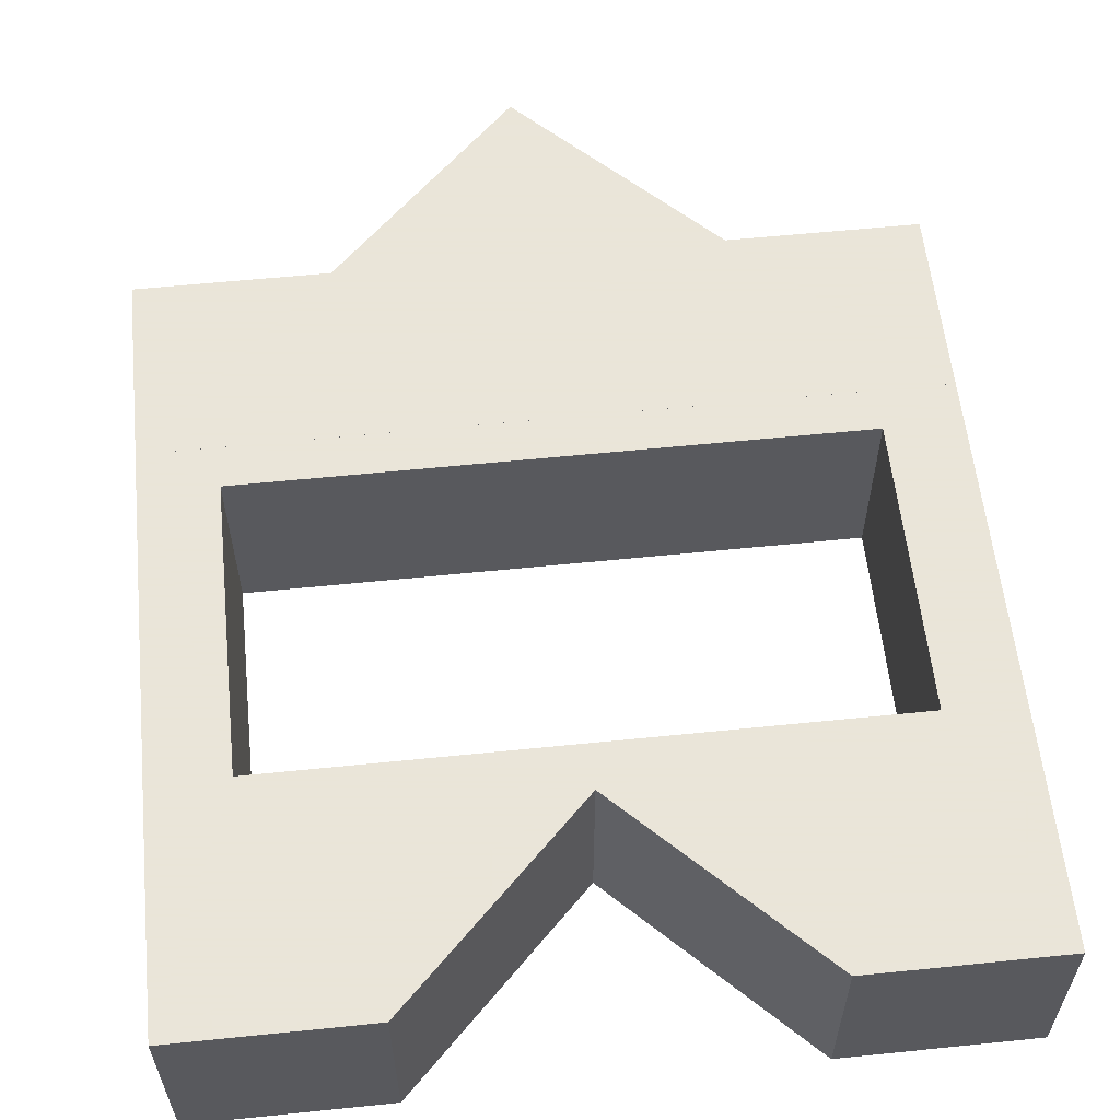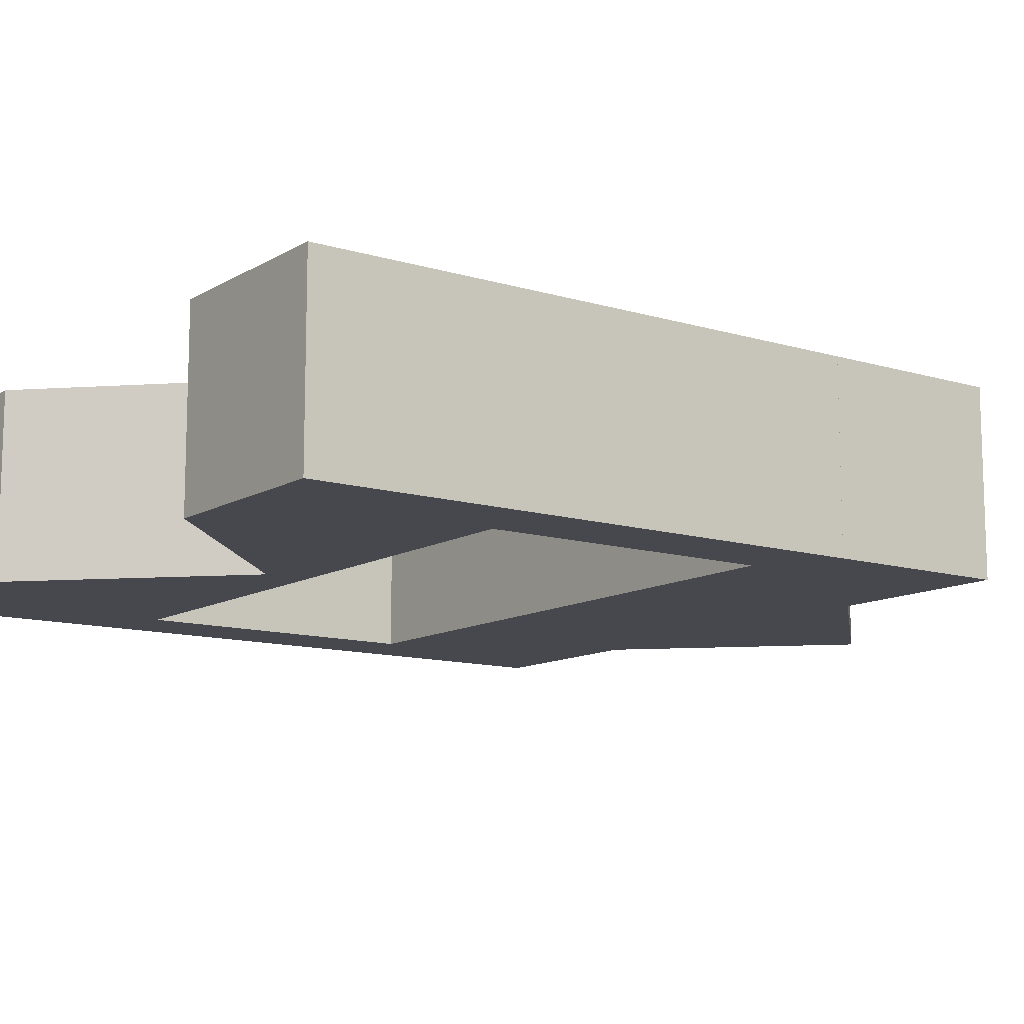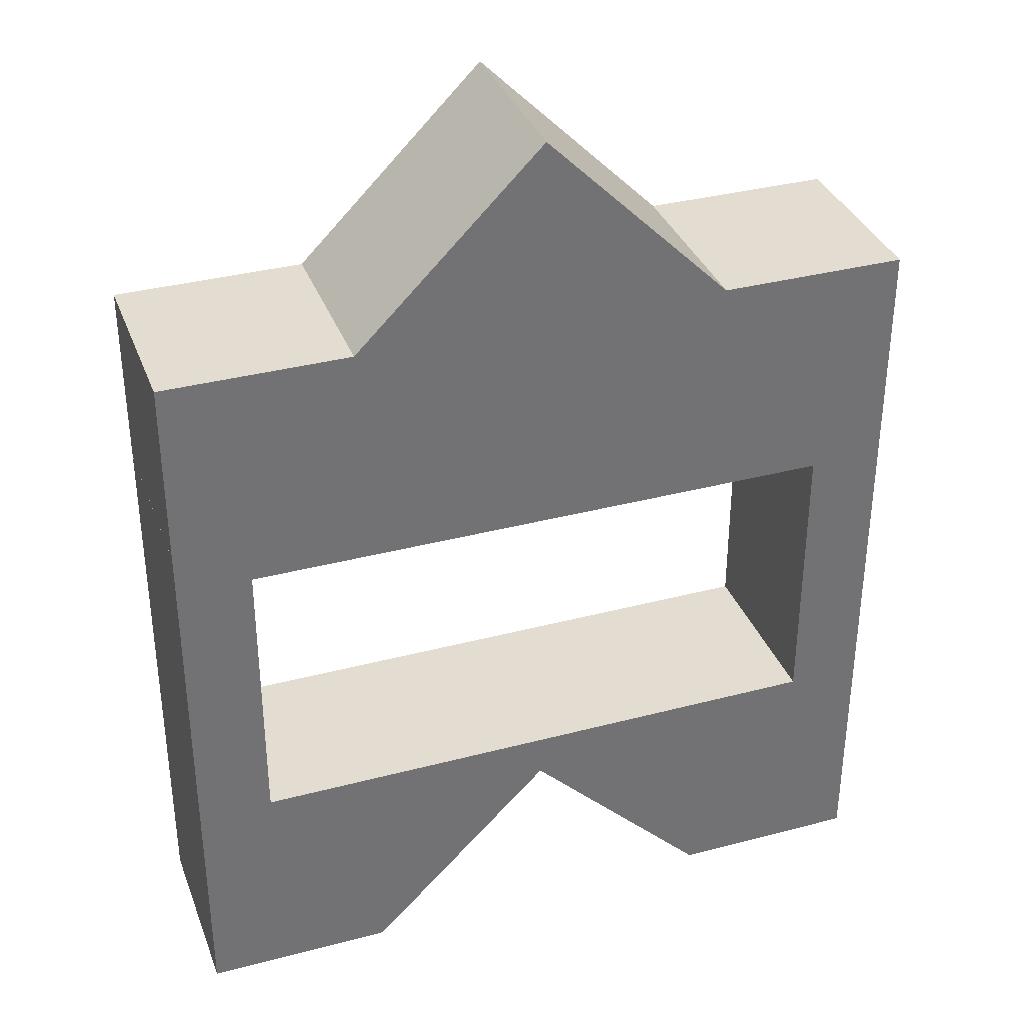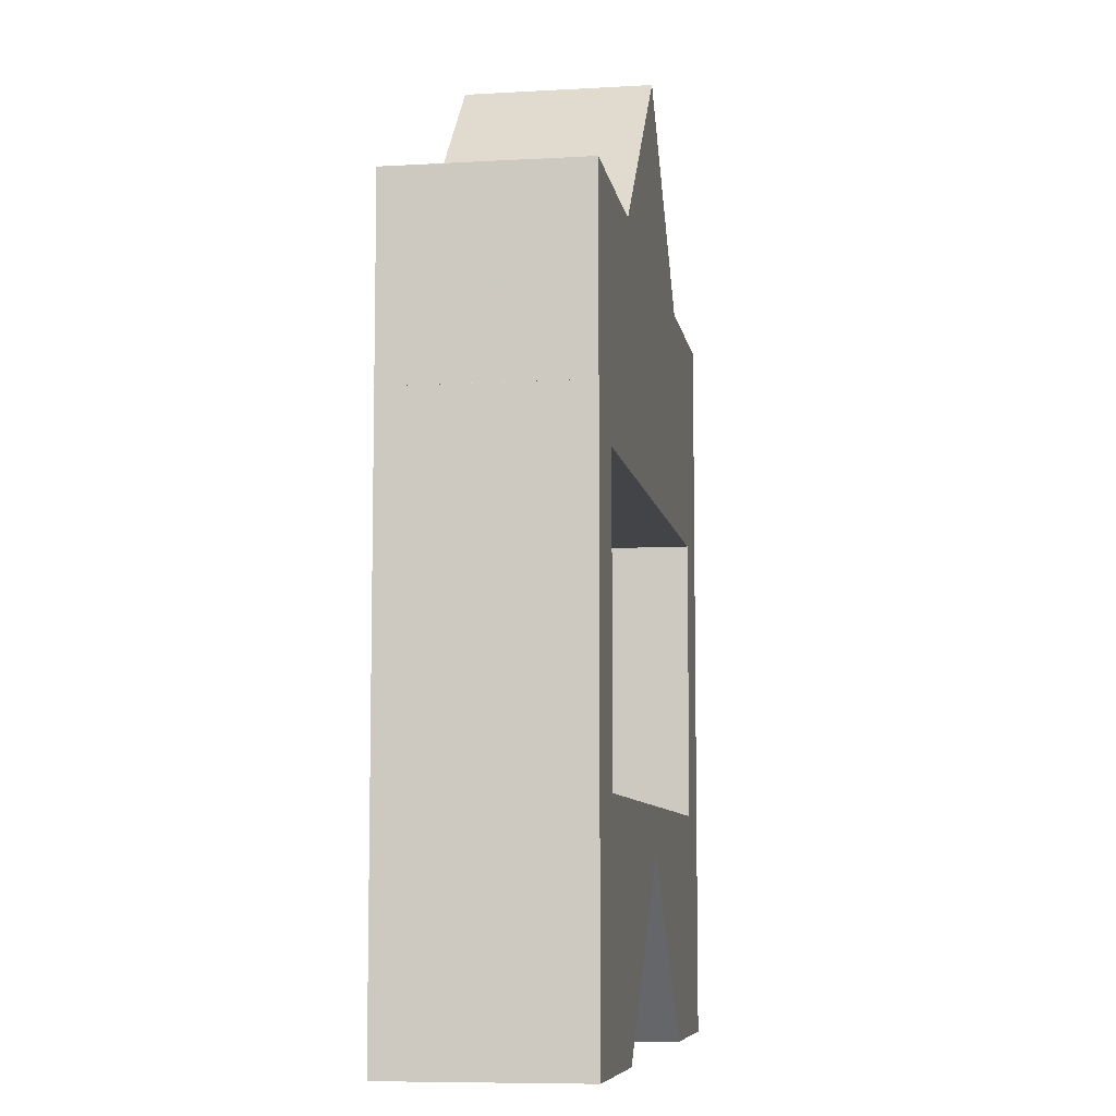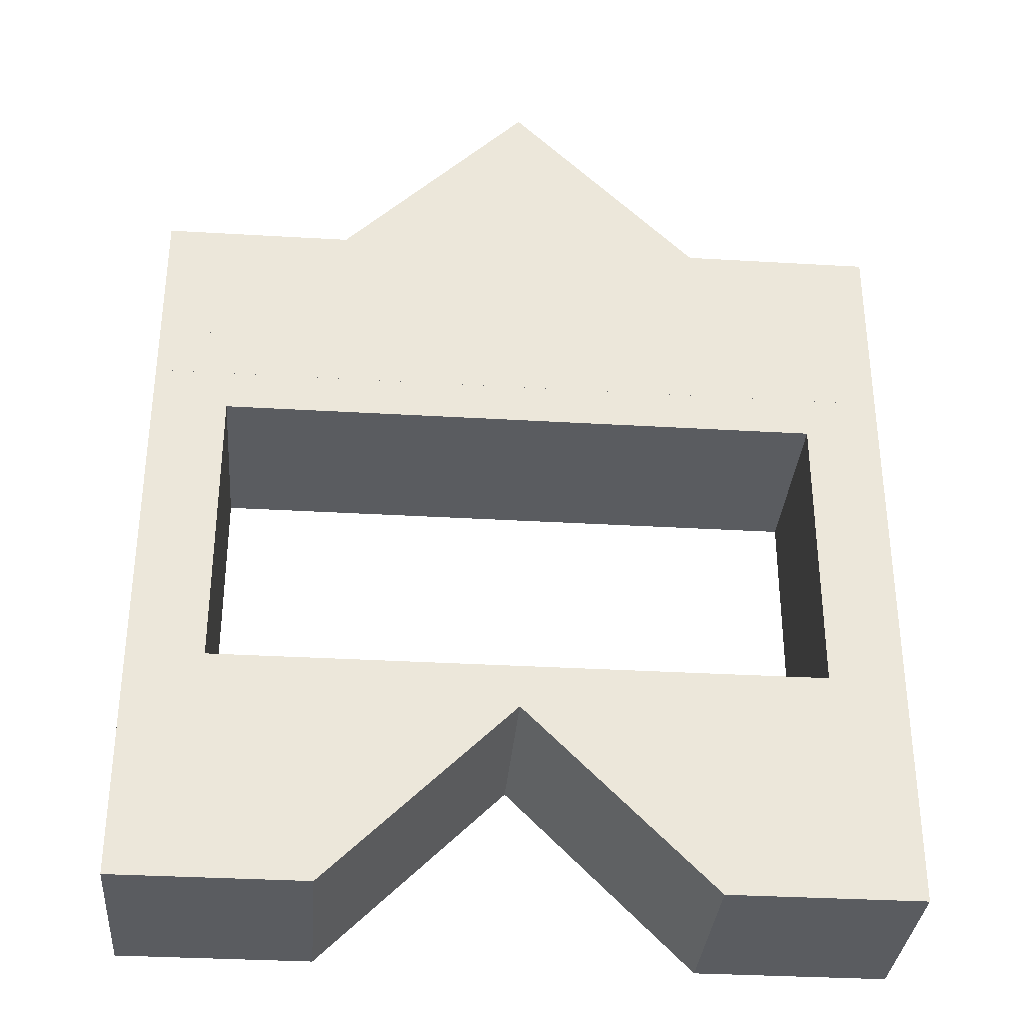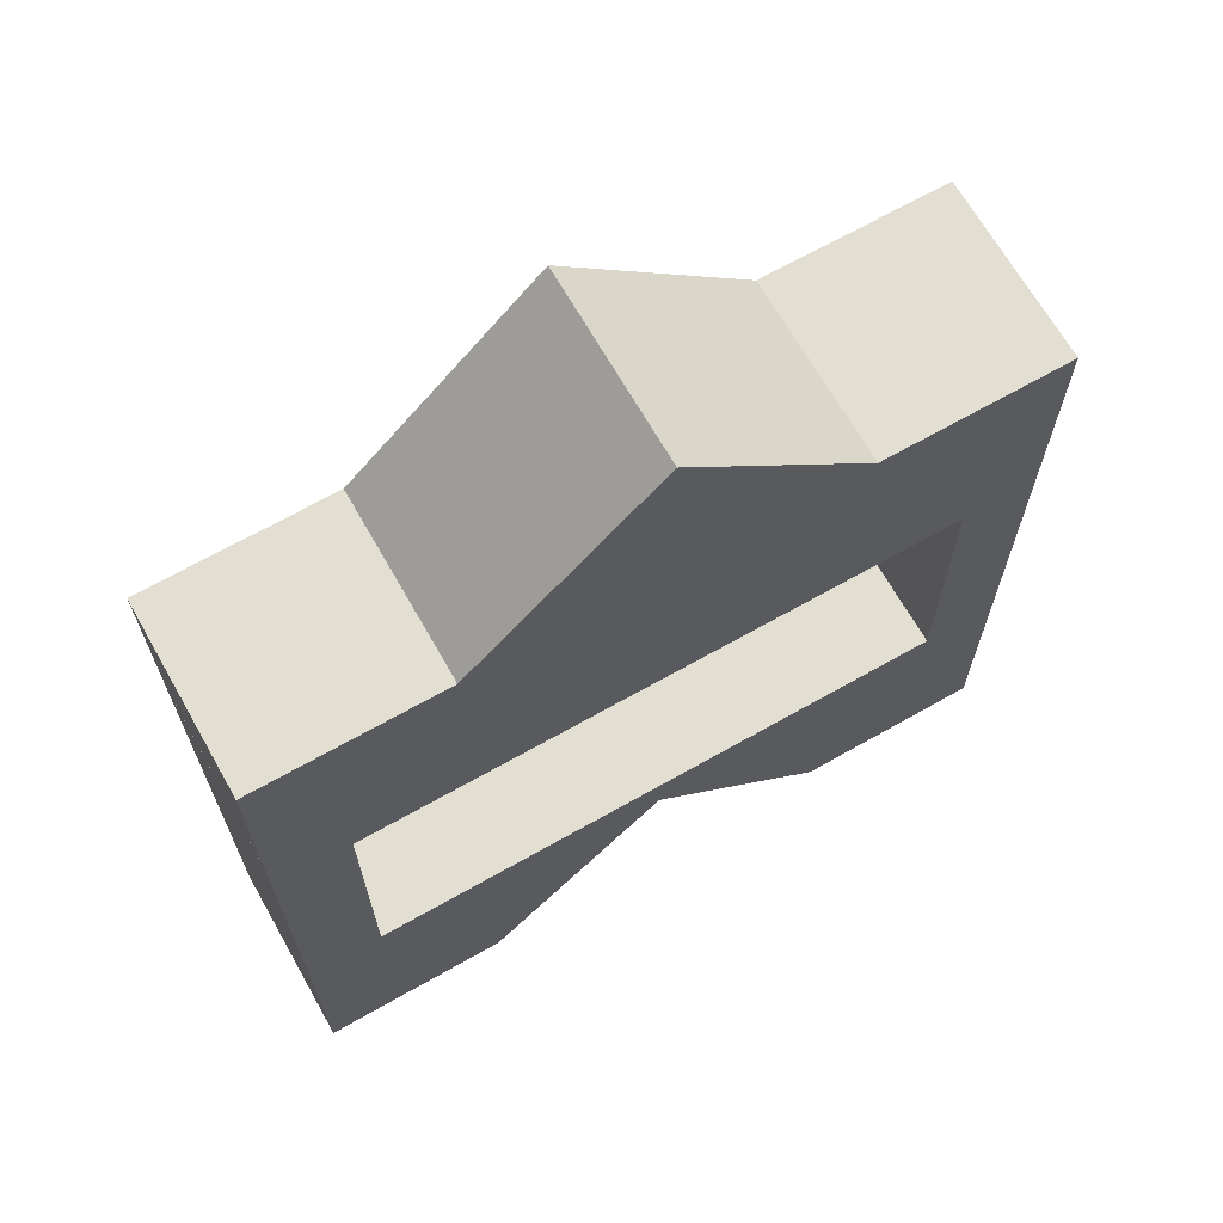
<metadata>
{"format":"obj","ext":"obj","renderer":"f3d","projection":"perspective","resolution":1024,"background":"white","views":[{"elev":58.6,"azim":-6.0,"up":"+Z"},{"elev":-11.7,"azim":53.9,"up":"+Z"},{"elev":35.1,"azim":160.7,"up":"+Y"},{"elev":-7.9,"azim":99.1,"up":"+Y"},{"elev":-33.6,"azim":-4.6,"up":"+Y"},{"elev":67.8,"azim":150.4,"up":"+Y"}]}
</metadata>
<code>
o Object.1
v 16 -7.75 0
v 20 -20 0
v 16 -7.75 9.998
v 20 -20 9.998
v -16 -7.75 0
v -20 -20 0
v -20 -20 9.998
v -16 -7.75 9.998
v -20 10 9.998
v -20 20 0
v -16 7.75 0
v -20 10 9.998
v 16 7.75 9.998
v 20 10 9.998
v 20 10 0
v -20 10 10
v 20 10 10
v 20 10 0
v 20 10 9.998
v 20 10 9.998
v 20 20 9.998
v 20 20 0
v 10 20 9.998
v 15 15 9.998
v 10 20 10
v -0.000996 30 10
v -10 20 10
v -10 20 9.998
v -20 10 9.998
v -20 20 9.998
v -16 7.75 9.998
v 16 7.75 0
v -10 20 0
v 10 20 0
v 20 10 0
v -0.000996 30 0
v -0.000996 -10.09 0
v 9.911 -20 0
v -9.911 -20 0
v -0.000996 -10.09 9.998
v -9.911 -20 9.998
v 9.911 -20 9.998
f 42 40 37
f 42 37 38
f 42 38 2
f 2 4 42
f 4 3 42
f 3 4 13
f 13 1 3
f 1 8 3
f 3 8 40
f 8 7 40
f 41 40 7
f 39 41 7
f 7 6 39
f 6 5 39
f 37 39 5
f 1 37 5
f 1 2 37
f 15 2 1
f 15 1 35
f 15 35 18
f 14 15 18
f 17 14 18
f 17 18 19
f 20 17 19
f 21 20 19
f 21 19 22
f 21 22 23
f 21 23 24
f 23 25 24
f 24 25 20
f 25 23 26
f 27 25 26
f 26 28 27
f 27 28 16
f 29 16 28
f 28 30 29
f 9 29 30
f 30 10 9
f 6 9 10
f 6 10 11
f 10 33 11
f 32 11 33
f 33 34 32
f 34 22 32
f 22 1 32
f 34 33 36
f 36 23 34
f 26 36 33
f 32 13 11
f 31 11 13
f 31 13 12
f 8 31 12
f 8 5 31
f 14 12 13
f 11 31 5
f 6 12 9
f 16 9 12
f 17 16 12
f 25 16 17
f 30 33 10
f 33 30 28
f 9 16 29
f 26 33 28
f 16 25 27
f 36 26 23
f 23 22 34
f 35 22 19
f 21 24 20
f 17 20 25
f 17 12 14
f 15 14 4
f 19 18 35
f 22 35 1
f 11 5 6
f 6 7 12
f 41 39 40
f 12 7 8
f 8 1 5
f 13 32 1
f 4 14 13
f 4 2 15
f 38 37 2
f 37 40 39
f 40 42 3

</code>
